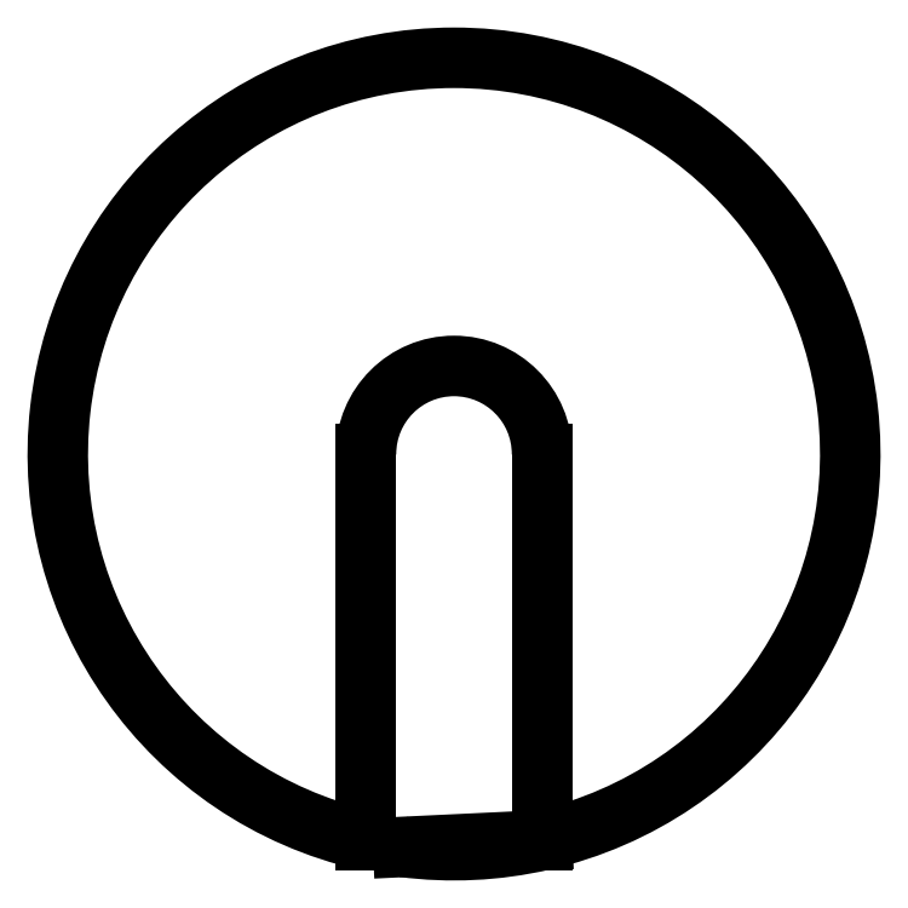
<metadata>
{"format":"dxf","ext":"dxf","renderer":"ezdxf+matplotlib","layout":"modelspace","background":"white","min_lineweight":24,"dpi":150}
</metadata>
<code>
0
SECTION
2
ENTITIES
0
LINE
8
0
10
-0.0625
20
0
30
0
11
-0.0625
21
-0.2742
31
0
0
LINE
8
0
10
0.0625
20
0
30
0
11
0.0625
21
-0.2742
31
0
0
ARC
8
0
10
-6.283e-17
20
8.742e-17
30
0
40
0.2812
50
-77.16
51
257.2
0
ARC
8
0
10
0
20
0
30
0
40
0.0625
50
0
51
180
0
ARC
8
0
10
0
20
0
30
0
40
0.2812
50
262.6
51
282.8
0
LINE
8
0
10
-0.03615
20
-0.2789
30
0
11
0.0625
21
-0.2742
31
0
0
ENDSEC
0
EOF

</code>
